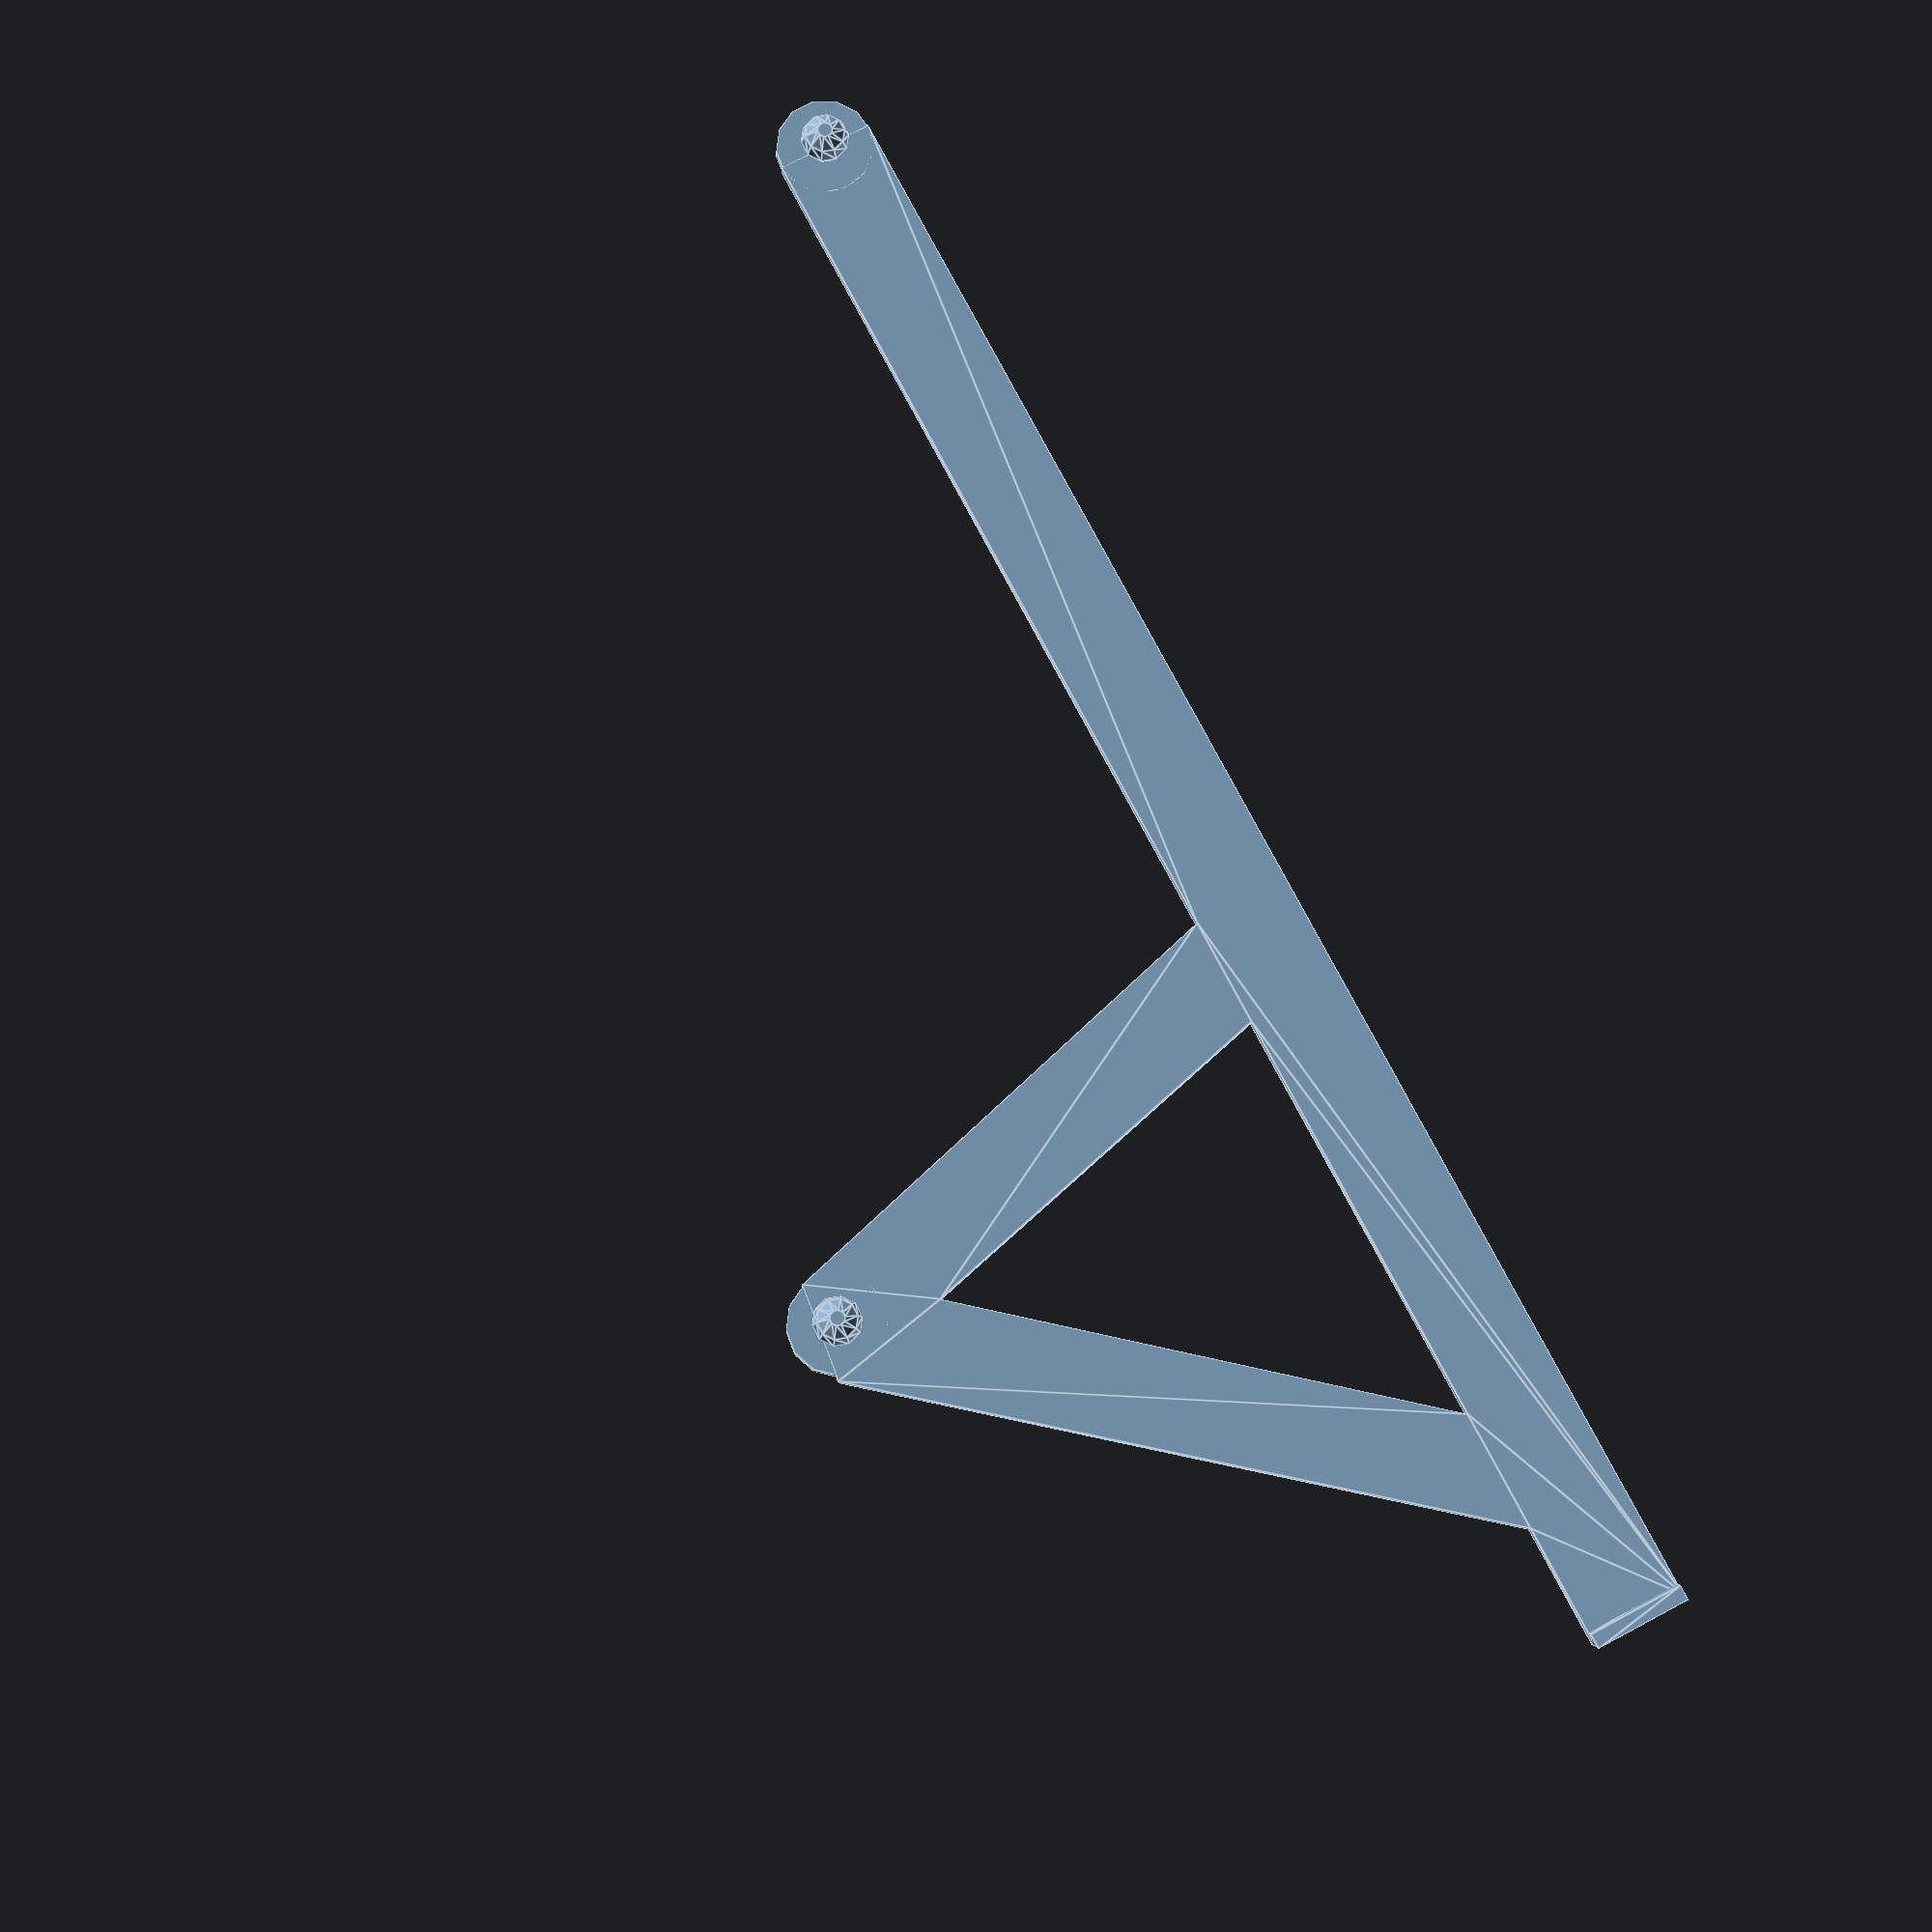
<openscad>
translate([0,4,0]) cylinder(h=1.25,r=4);
translate([86,-40,0]) cylinder(h=1.25,r=4);
translate([0,4,0]) cylinder(h=3.5,r=1.25,$fn=10);
translate([86,-40,0]) cylinder(h=3.5,r=1.25,$fn=10);
translate([0,4,3]) sphere(h=3,r=2,$fn=10);
translate([86,-40,3]) sphere(h=3,r=2,$fn=10);
//cube([185,8,1]);
//translate([185,5,0]) rotate(-10) cube([70,3,1]);

strap_width = 8;

//end point
epx = 135;
epy = strap_width;

linear_extrude(height=1.25)
    polygon(points = [[0,0], [71,0],[82,-41],[90,-42],[125,0],[epx,0],[epx,epy],[0,strap_width],[80,0],[88,-32],[115,0]], paths=[[0,1,2,3,4,5,6,7],[8,9,10]]);
    
translate([epx,0])
rotate([-90,0,0])
linear_extrude(height=strap_width)
    polygon(points = [[0,0],[-1.25,0],[-0.75,-2],[0.5,-2]]);
</openscad>
<views>
elev=191.6 azim=242.0 roll=181.8 proj=p view=edges
</views>
